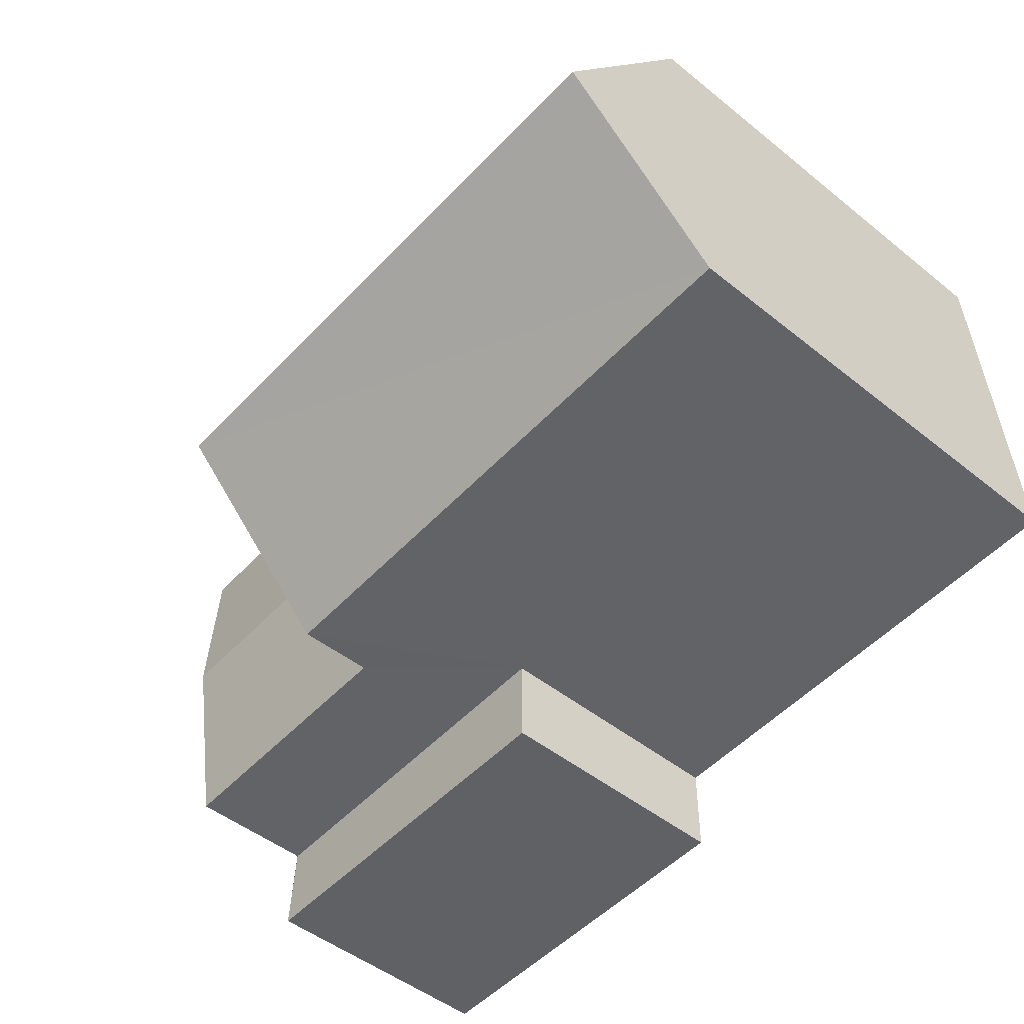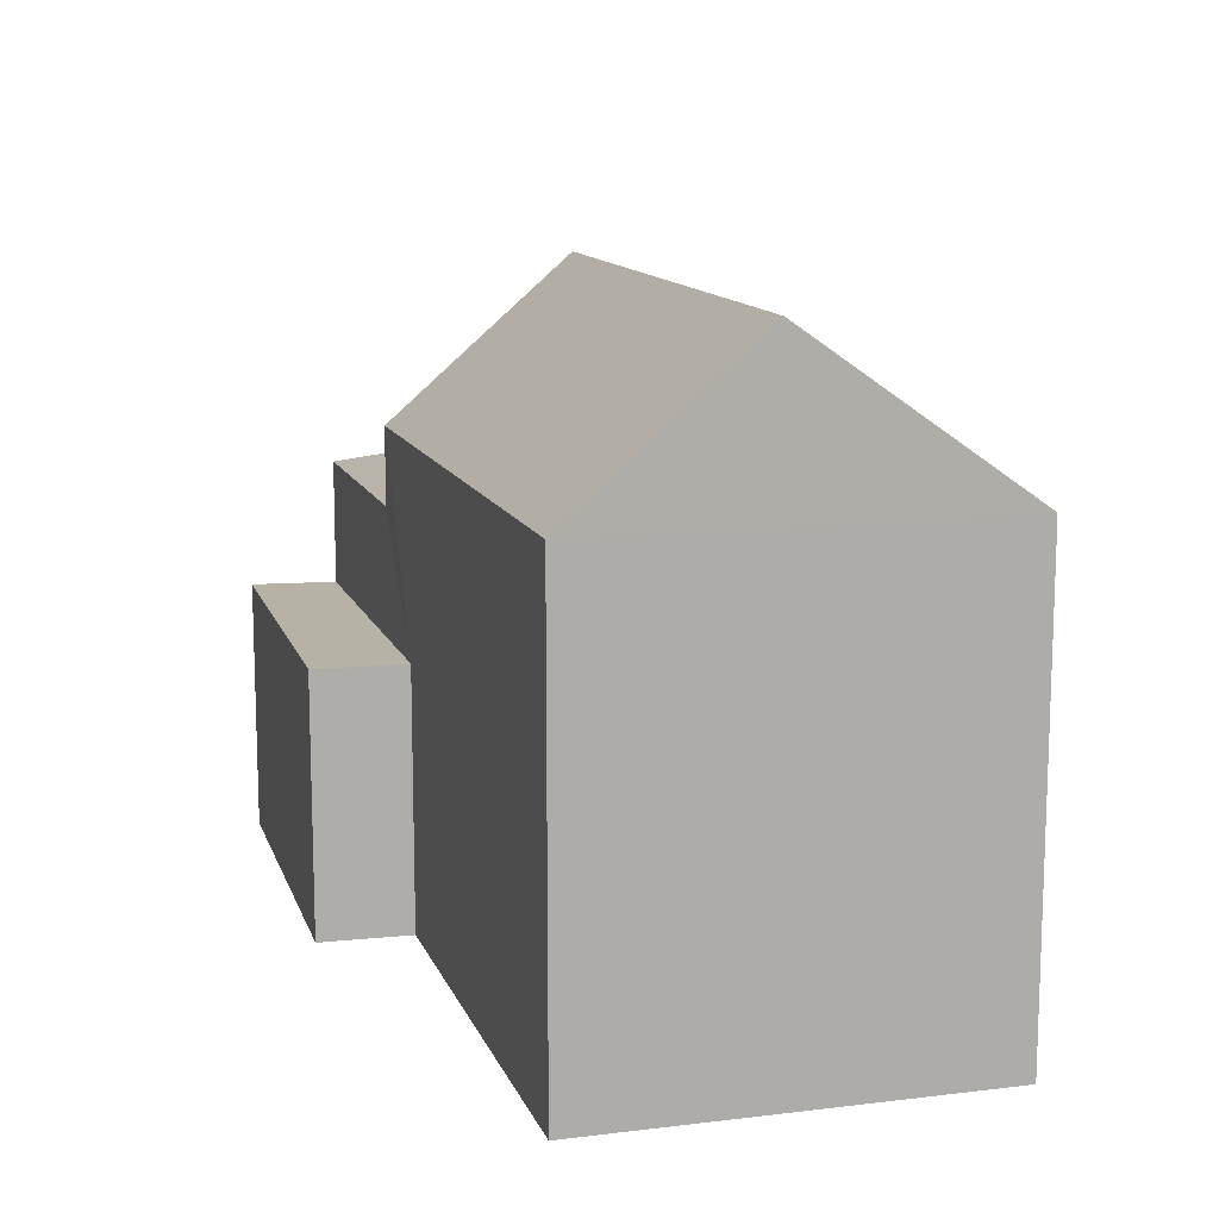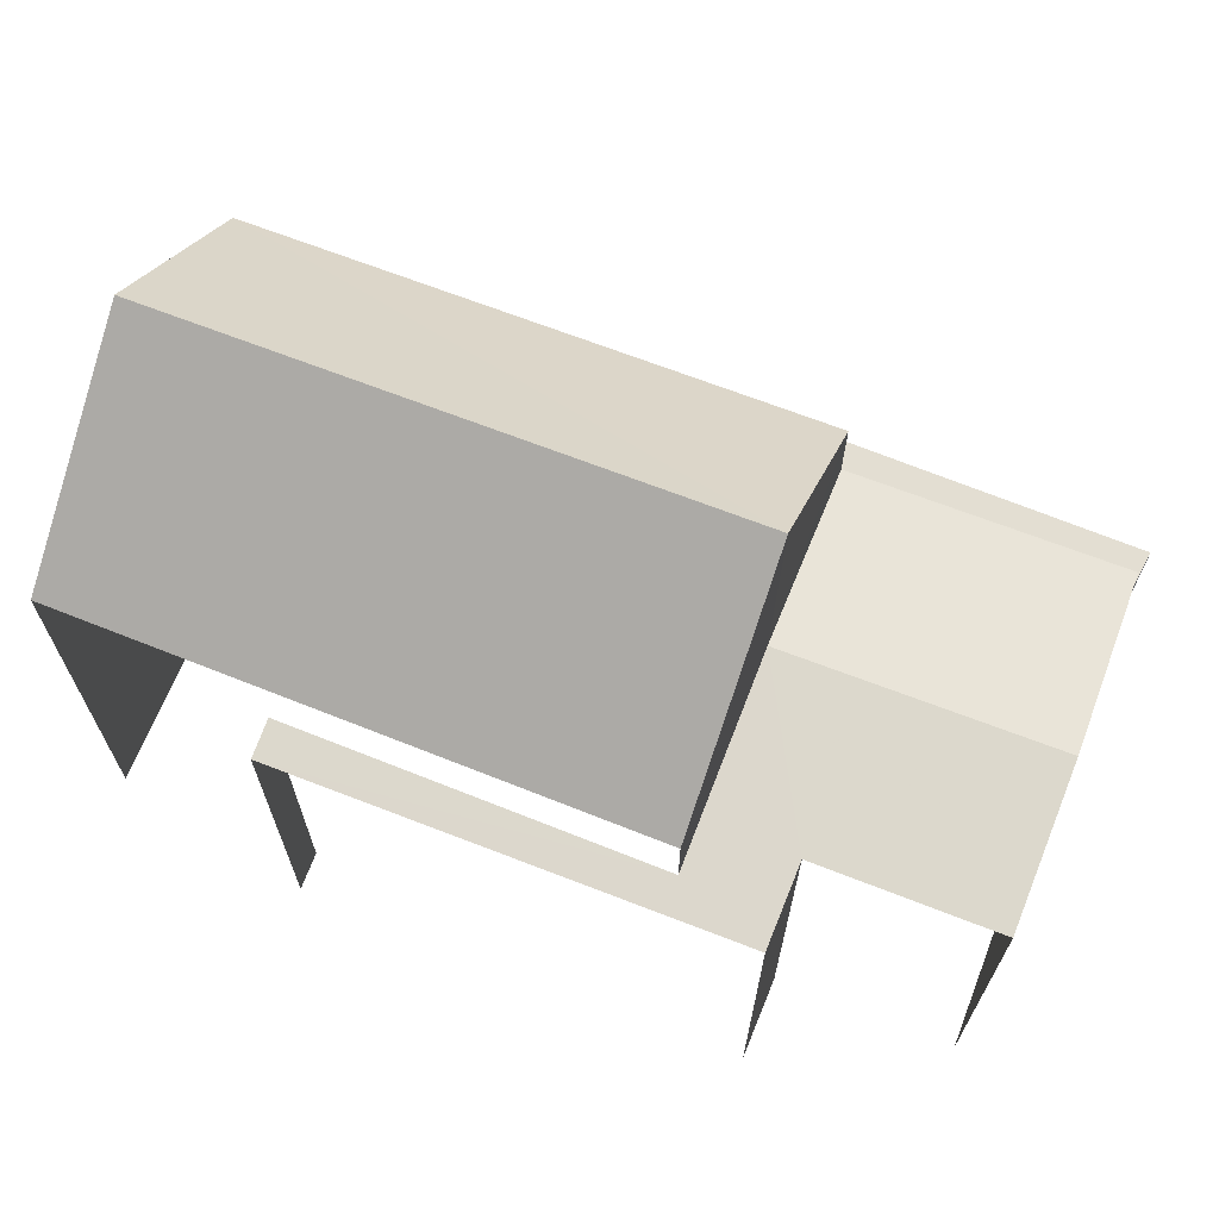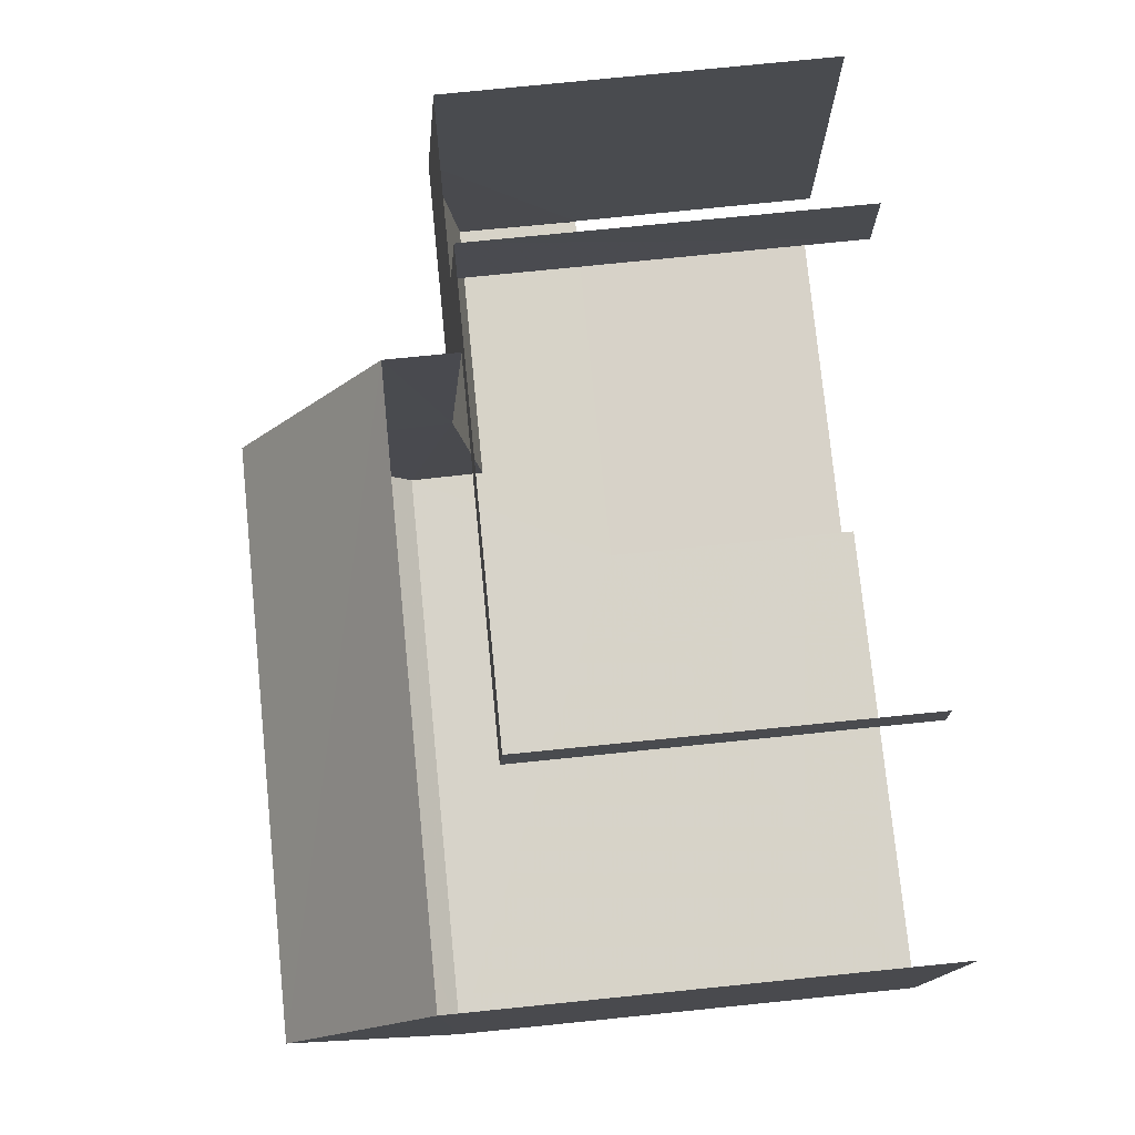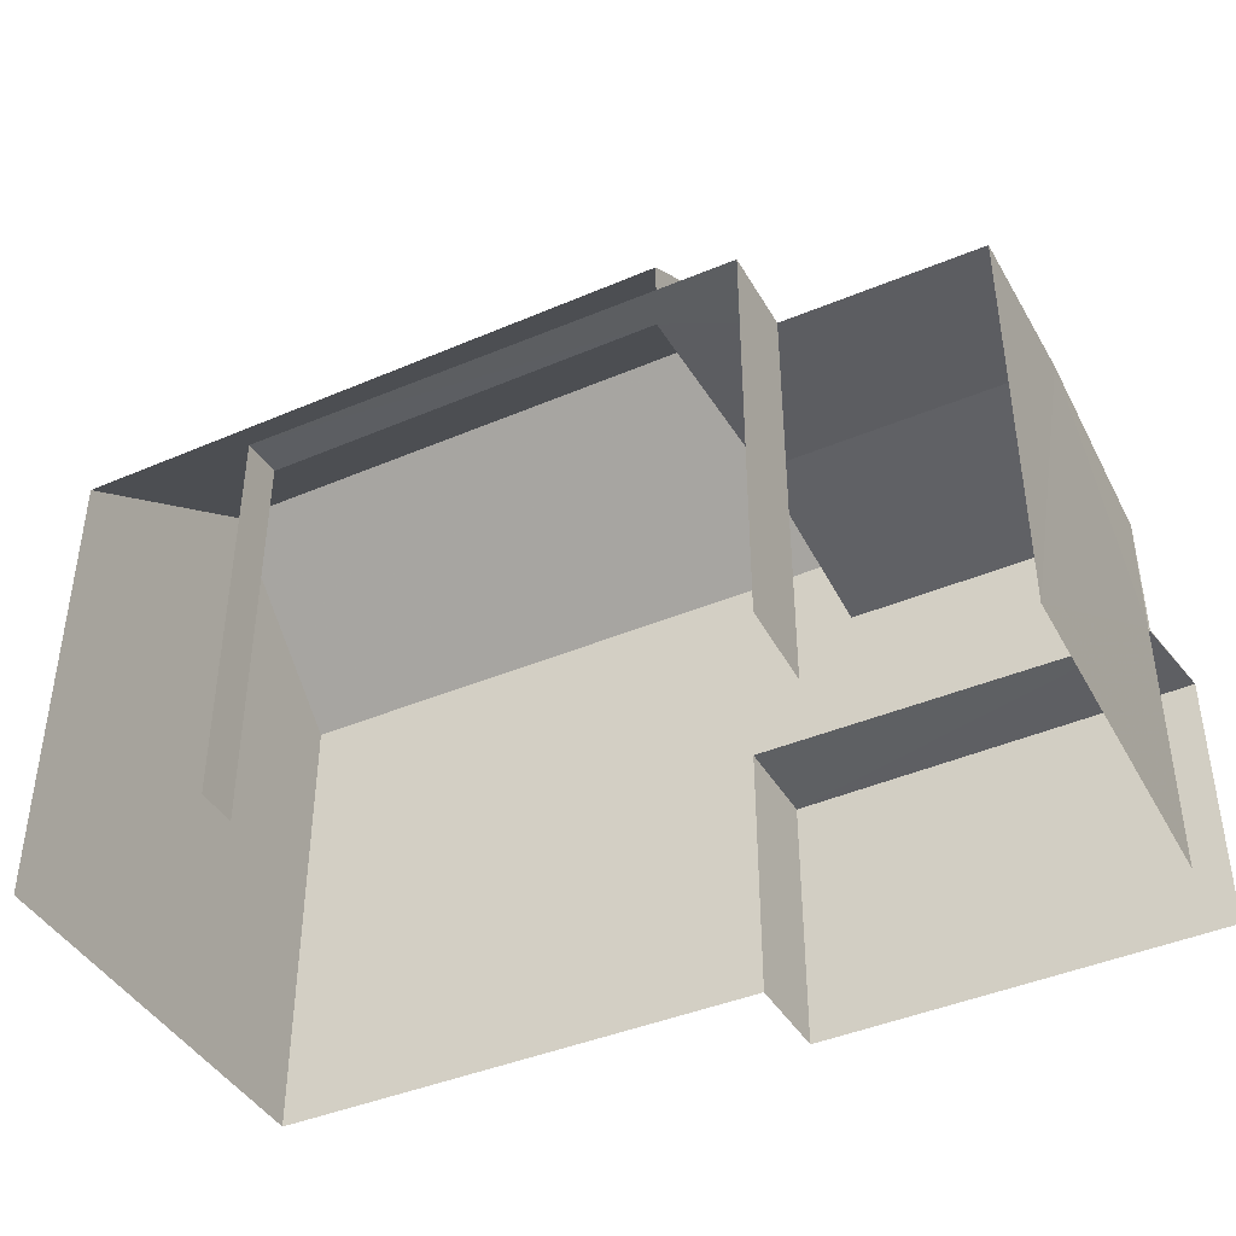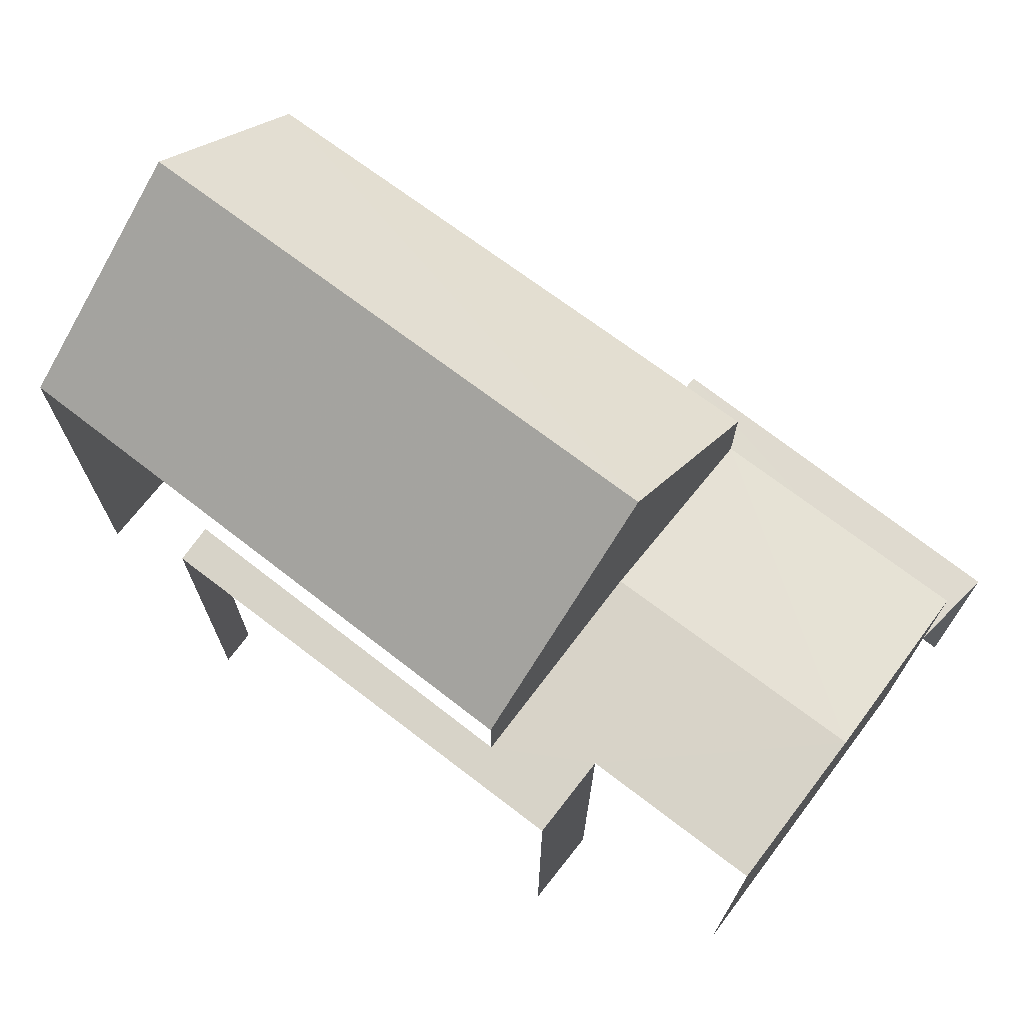
<metadata>
{"format":"obj","ext":"obj","renderer":"f3d","projection":"perspective","resolution":1024,"background":"white","views":[{"elev":-48.5,"azim":48.1,"up":"+Y"},{"elev":12.4,"azim":76.8,"up":"+Z"},{"elev":67.4,"azim":-155.6,"up":"+Z"},{"elev":79.3,"azim":84.3,"up":"+Y"},{"elev":-42.2,"azim":-150.2,"up":"+Z"},{"elev":70.5,"azim":-139.6,"up":"+Z"}]}
</metadata>
<code>
v -2.237e+05 -1.277e+05 15.9
v -2.237e+05 -1.277e+05 15.9
v -2.237e+05 -1.277e+05 15.9
v -2.237e+05 -1.277e+05 15.9
v -2.237e+05 -1.277e+05 15.9
v -2.237e+05 -1.277e+05 15.9
v -2.237e+05 -1.277e+05 15.9
v -2.237e+05 -1.277e+05 15.9
v -2.237e+05 -1.277e+05 15.9
v -2.237e+05 -1.277e+05 15.9
v -2.237e+05 -1.277e+05 15.9
v -2.237e+05 -1.277e+05 23.81
v -2.237e+05 -1.277e+05 21.82
v -2.237e+05 -1.277e+05 23.83
v -2.237e+05 -1.277e+05 21.82
v -2.237e+05 -1.277e+05 21.82
v -2.237e+05 -1.277e+05 21.82
v -2.237e+05 -1.277e+05 19.22
v -2.237e+05 -1.277e+05 19.22
v -2.237e+05 -1.277e+05 19.22
v -2.237e+05 -1.277e+05 19.22
v -2.237e+05 -1.277e+05 19.22
v -2.237e+05 -1.277e+05 20.85
v -2.237e+05 -1.277e+05 21.14
v -2.237e+05 -1.277e+05 20.85
v -2.237e+05 -1.277e+05 21.14
v -2.237e+05 -1.277e+05 20.89
v -2.237e+05 -1.277e+05 20.85
v -2.237e+05 -1.277e+05 20.89
v -2.237e+05 -1.277e+05 20.85
v -2.237e+05 -1.277e+05 20.94
v -2.237e+05 -1.277e+05 20.94
f 1 2 3
f 3 4 5
f 6 7 8
f 6 8 5
f 9 1 3
f 9 8 10
f 8 11 10
f 5 9 3
f 5 8 9
f 31 5 4
f 32 31 4
f 3 20 21
f 3 2 20
f 11 27 15
f 15 27 13
f 11 8 27
f 13 27 29
f 6 28 7
f 6 30 28
f 12 13 14
f 12 15 13
f 14 16 12
f 14 17 16
f 18 19 20
f 20 19 21
f 22 19 18
f 23 24 25
f 23 26 24
f 27 28 29
f 28 30 29
f 29 31 26
f 26 31 24
f 24 31 32
f 29 30 31
f 23 17 26
f 17 14 26
f 26 13 29
f 26 14 13
f 4 3 21
f 32 4 24
f 21 19 25
f 21 25 24
f 4 21 24
f 9 18 1
f 9 22 18
f 30 6 5
f 31 30 5
f 28 27 8
f 7 28 8
f 18 2 1
f 18 20 2
f 16 10 15
f 16 15 12
f 10 11 15
f 25 19 23
f 17 23 22
f 17 22 16
f 22 9 10
f 23 19 22
f 22 10 16

</code>
